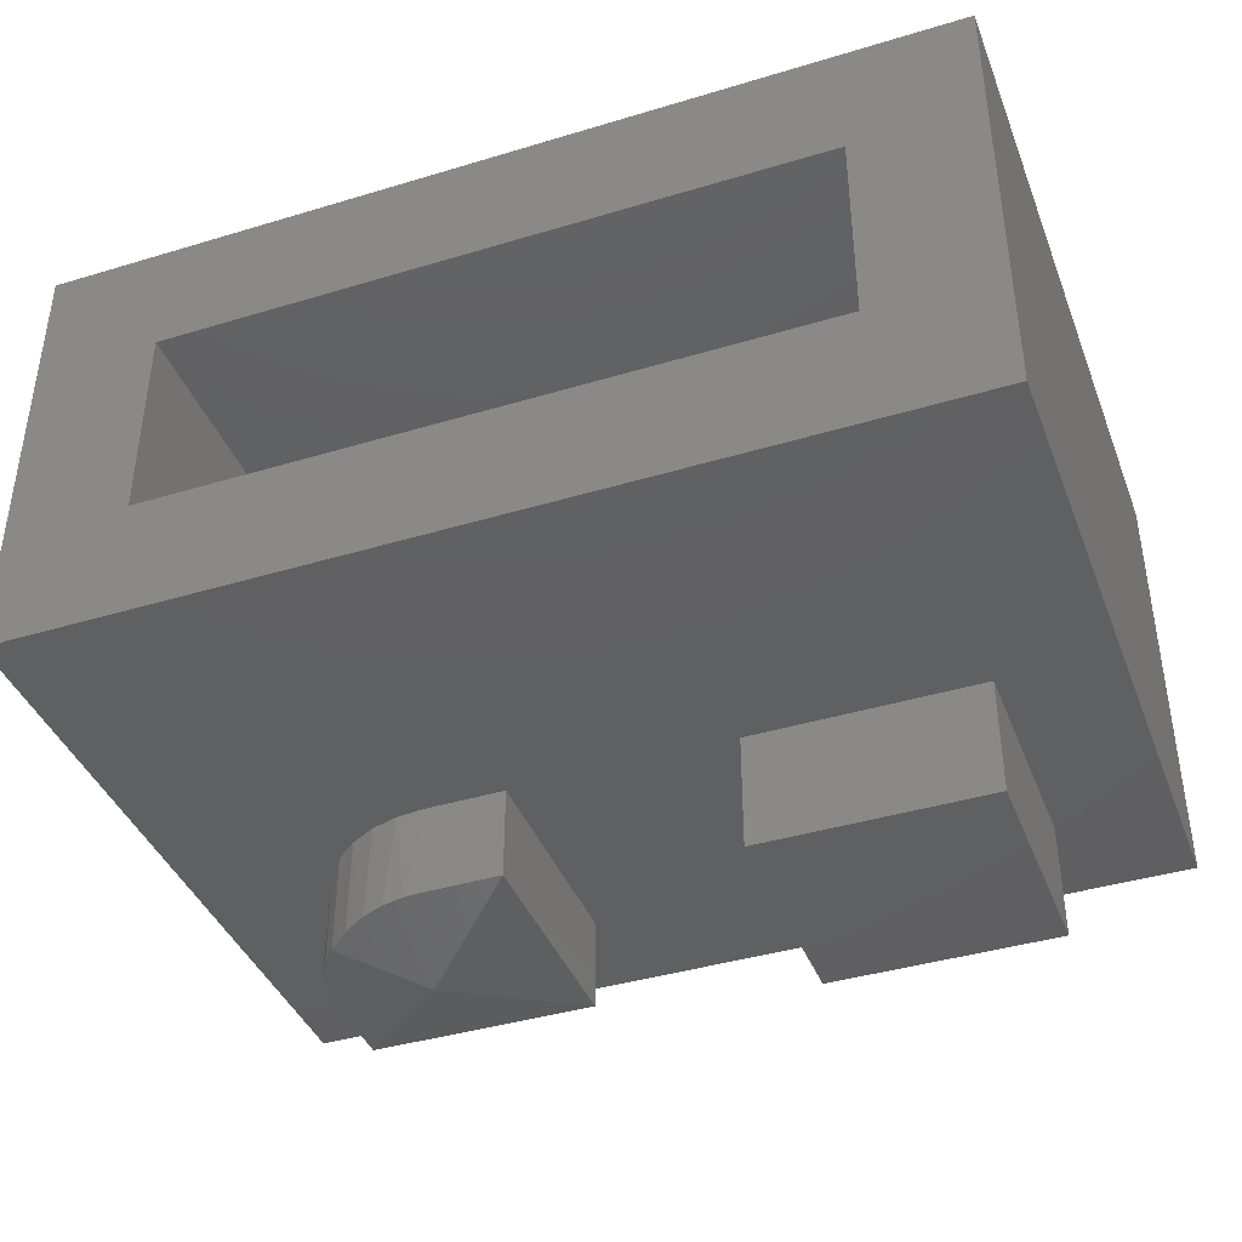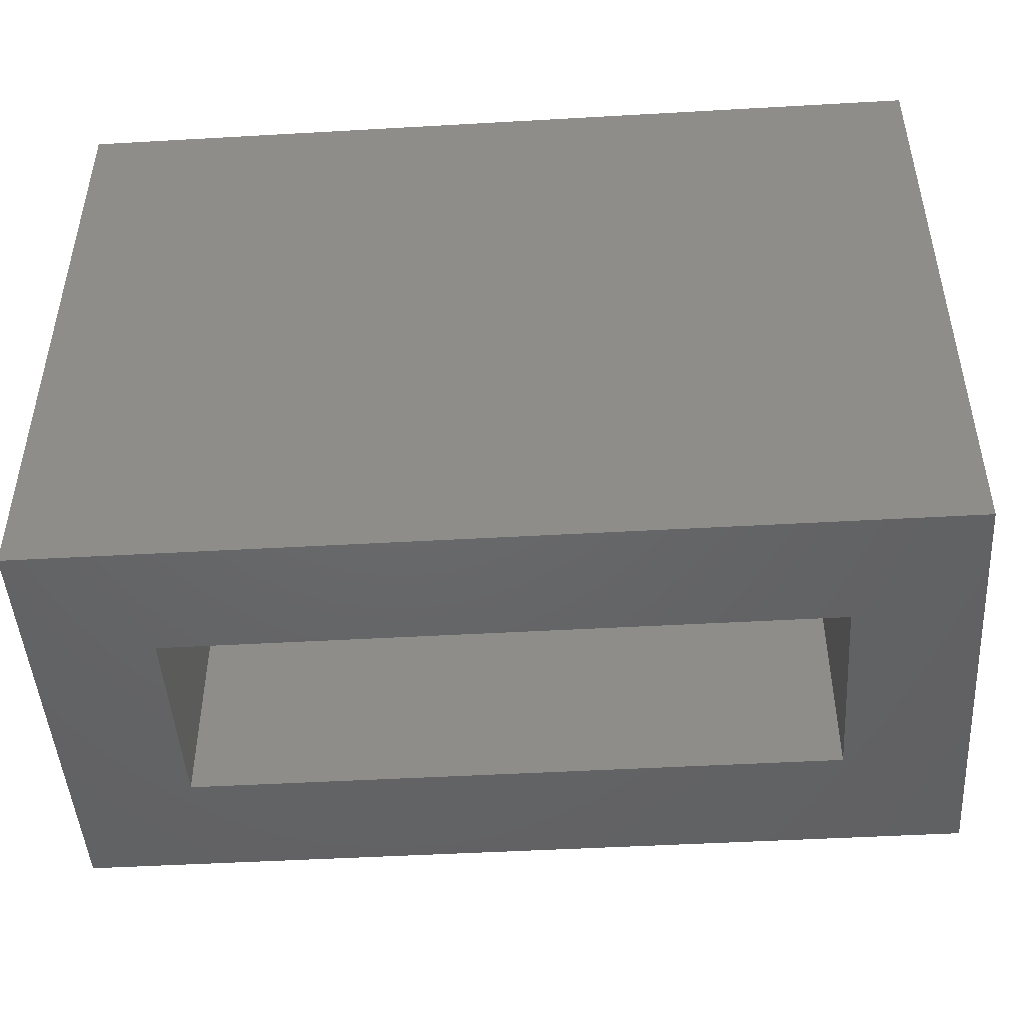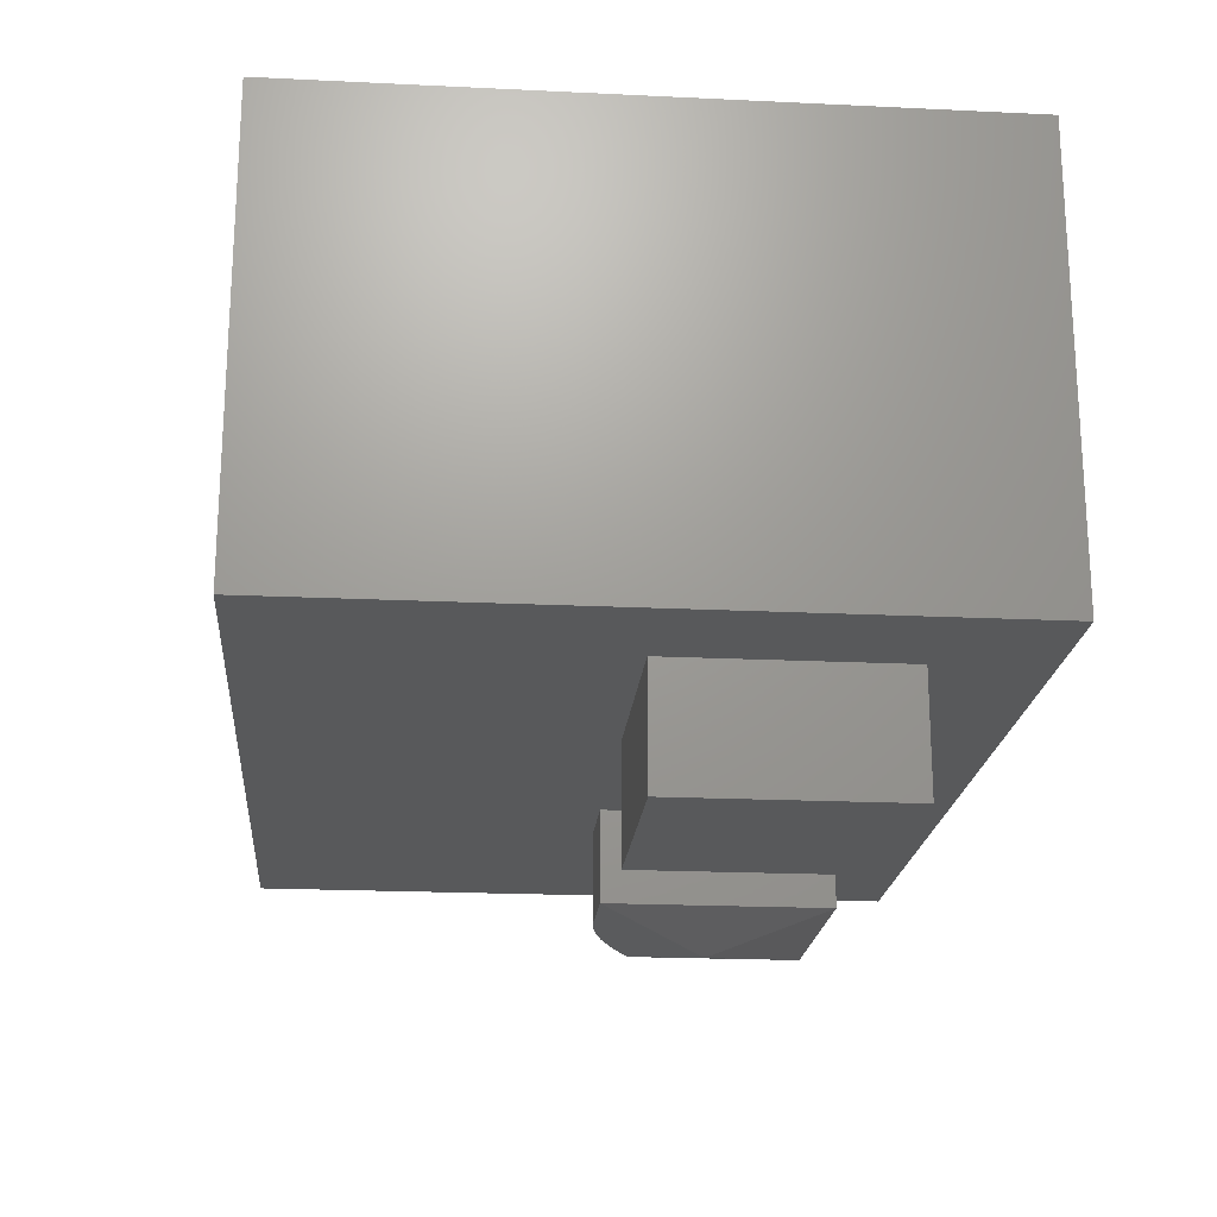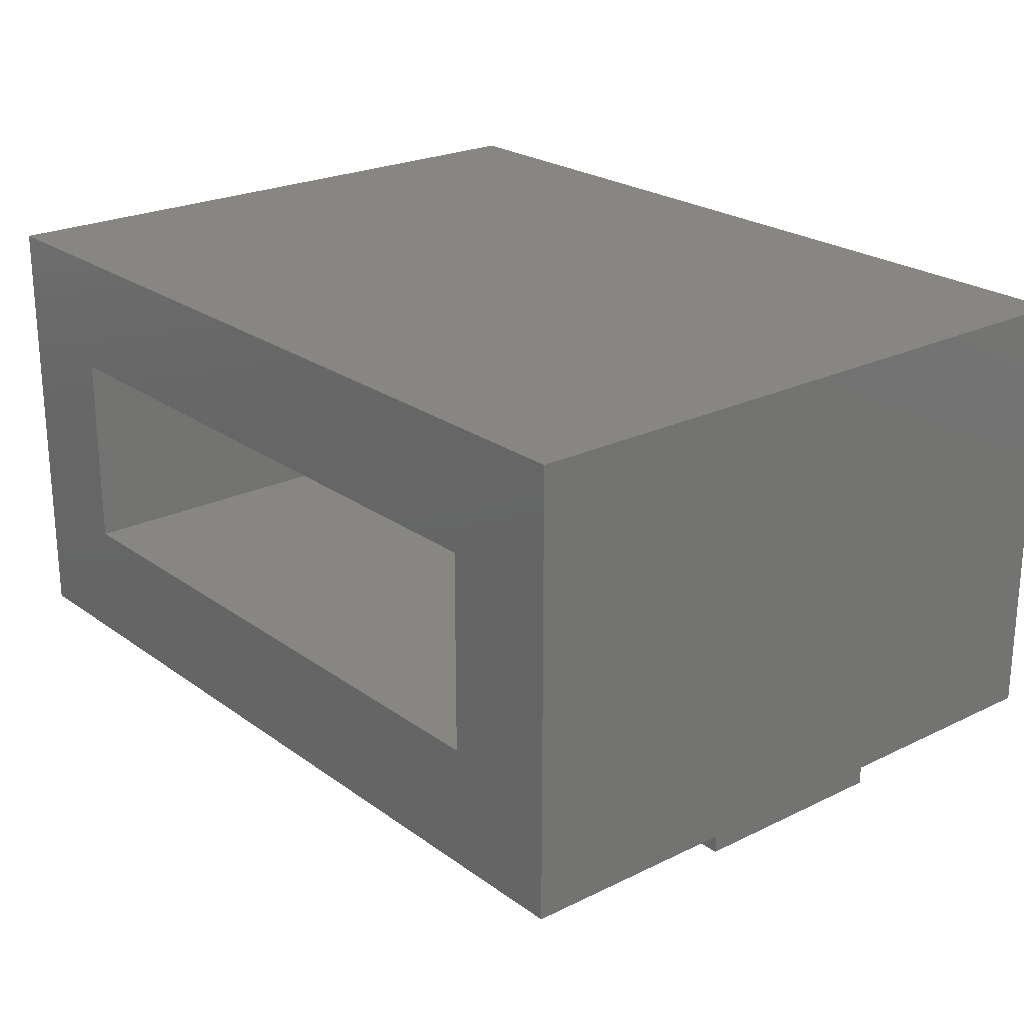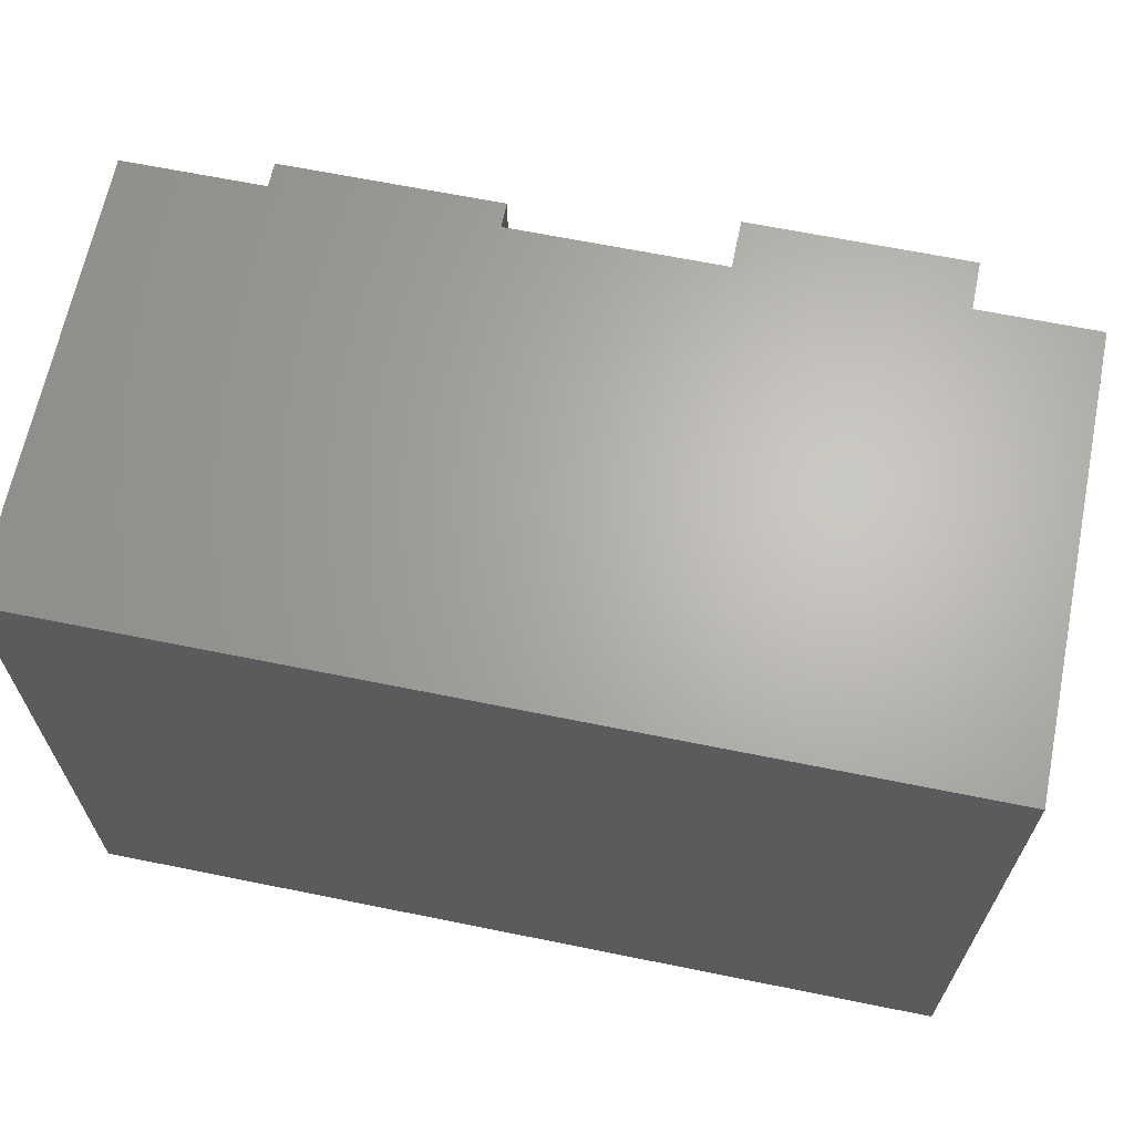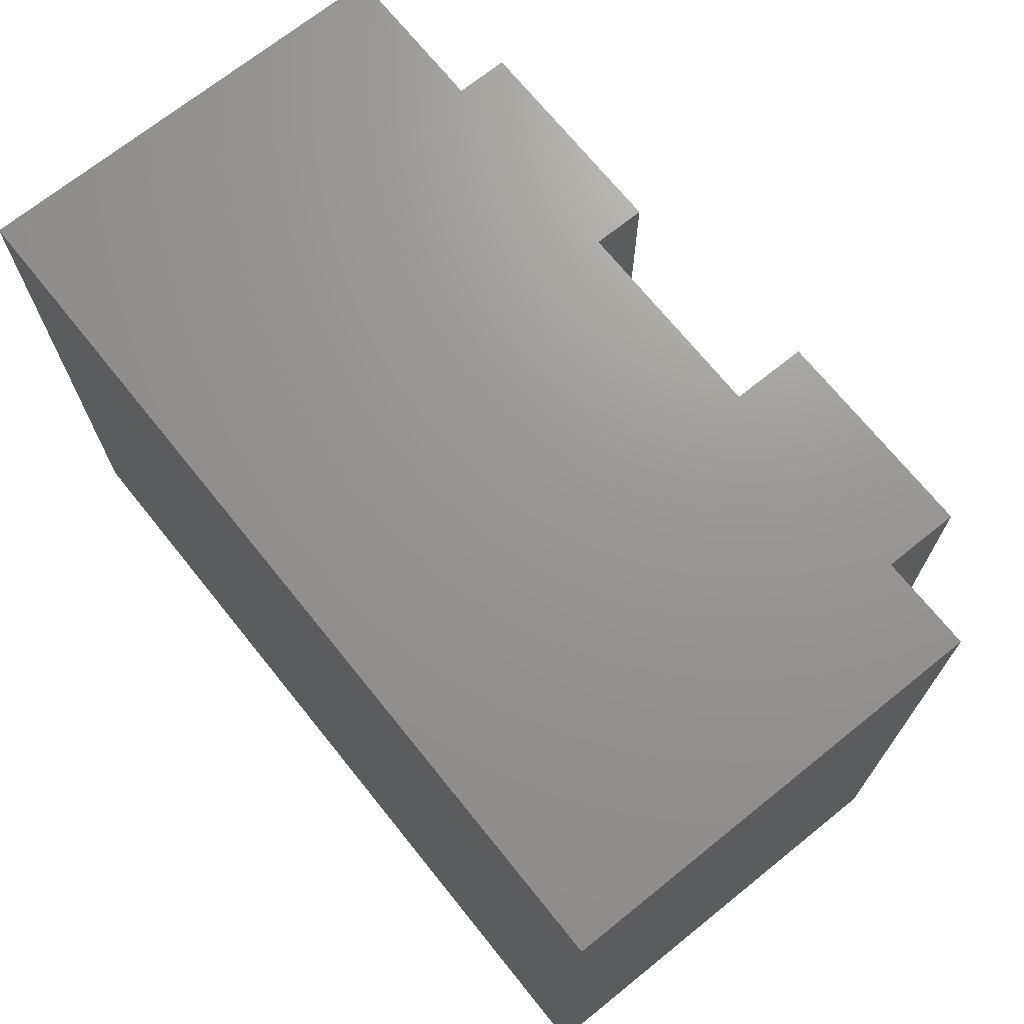
<metadata>
{"format":"stl","ext":"stl","renderer":"f3d","projection":"perspective","resolution":1024,"background":"white","views":[{"elev":-40.5,"azim":-159.7,"up":"+Y"},{"elev":-47.0,"azim":-176.3,"up":"+Z"},{"elev":-20.4,"azim":-95.0,"up":"+Y"},{"elev":23.2,"azim":-129.6,"up":"+Y"},{"elev":65.6,"azim":-168.5,"up":"+Z"},{"elev":70.4,"azim":-128.8,"up":"+Z"}]}
</metadata>
<code>
# stl→obj: 54 verts, 104 faces
v 0.3359 -0.5781 0.6016
v 0.3371 -0.5483 0.4672
v 0.365 -0.5504 0.477
v 0.3952 -0.5542 0.4939
v 0.4216 -0.5591 0.5159
v 0.3281 -0.5781 0.6016
v 0.1875 -0.5469 0.4609
v 0.2891 -0.5469 0.4609
v 0.308 -0.5471 0.4619
v 0.4743 -0.5474 0.6194
v 0.4766 -0.5469 0.6484
v 0.3359 -0.5781 0.6094
v 0.4766 -0.5469 0.75
v 0.4409 -0.5548 0.5385
v 0.4563 -0.5514 0.5637
v 0.4676 -0.5489 0.591
v 0.4766 -0.4297 0.6484
v 0.4766 -0.4297 0.75
v 0.1875 -0.4297 0.4609
v 0.2891 -0.4297 0.4609
v 0.6172 -0.4297 0.8865
v -0.5234 -0.4297 0.8865
v -0.3828 -0.4297 0.75
v -0.09375 -0.4297 0.75
v 0.1875 -0.4297 0.75
v 0.6172 -0.4297 0.03125
v 0.473 -0.4297 0.6119
v 0.4623 -0.4297 0.5767
v 0.445 -0.4297 0.5443
v 0.4216 -0.4297 0.5159
v 0.3932 -0.4297 0.4925
v 0.3608 -0.4297 0.4752
v 0.3256 -0.4297 0.4645
v -0.09375 -0.4297 0.4609
v -0.3828 -0.4297 0.4609
v -0.5234 -0.4297 0.03125
v 0.1875 -0.5469 0.75
v 0.3281 -0.5781 0.6094
v -0.3828 -0.5781 0.4609
v -0.09375 -0.5781 0.4609
v -0.09375 -0.5781 0.75
v -0.3828 -0.5781 0.75
v 0.4609 -0.2734 0.03125
v 0.6172 0.1406 0.03125
v 0.4609 -0.01562 0.03125
v -0.5234 0.1406 0.03125
v -0.3672 -0.01562 0.03125
v -0.3672 -0.2734 0.03125
v 0.4609 -0.2734 0.7303
v 0.4609 -0.01562 0.7303
v -0.3672 -0.2734 0.7303
v -0.3672 -0.01562 0.7303
v 0.6172 0.1406 0.8865
v -0.5234 0.1406 0.8865
f 1 2 3
f 1 3 4
f 1 4 5
f 6 7 8
f 6 8 9
f 6 9 2
f 6 2 1
f 10 11 12
f 11 13 12
f 1 5 14
f 1 14 15
f 1 15 16
f 1 16 10
f 1 10 12
f 17 18 11
f 11 18 13
f 19 20 7
f 7 20 8
f 21 22 23
f 21 23 24
f 21 24 25
f 21 25 18
f 21 18 26
f 26 18 17
f 26 17 27
f 26 27 28
f 26 28 29
f 26 29 30
f 26 30 31
f 26 31 32
f 26 32 33
f 26 33 20
f 26 20 19
f 26 19 34
f 26 34 35
f 26 35 36
f 34 19 24
f 24 19 25
f 36 35 22
f 22 35 23
f 27 16 28
f 16 15 28
f 29 28 15
f 15 14 29
f 31 3 32
f 32 3 2
f 32 2 33
f 17 11 27
f 27 11 10
f 27 10 16
f 29 14 30
f 30 14 5
f 30 5 31
f 31 5 4
f 31 4 3
f 8 20 9
f 9 20 33
f 9 33 2
f 13 37 12
f 12 37 38
f 6 1 38
f 38 1 12
f 25 19 37
f 37 19 7
f 37 7 38
f 38 7 6
f 18 25 13
f 13 25 37
f 35 34 39
f 39 34 40
f 34 24 40
f 40 24 41
f 24 23 41
f 41 23 42
f 23 35 42
f 42 35 39
f 39 40 42
f 42 40 41
f 26 43 44
f 44 43 45
f 44 45 46
f 46 45 47
f 46 47 36
f 36 47 48
f 36 48 26
f 26 48 43
f 43 49 45
f 45 49 50
f 51 48 52
f 52 48 47
f 52 47 50
f 50 47 45
f 51 49 48
f 48 49 43
f 26 44 21
f 21 44 53
f 21 53 22
f 22 53 54
f 22 54 36
f 36 54 46
f 54 53 46
f 46 53 44
f 49 51 50
f 50 51 52

</code>
